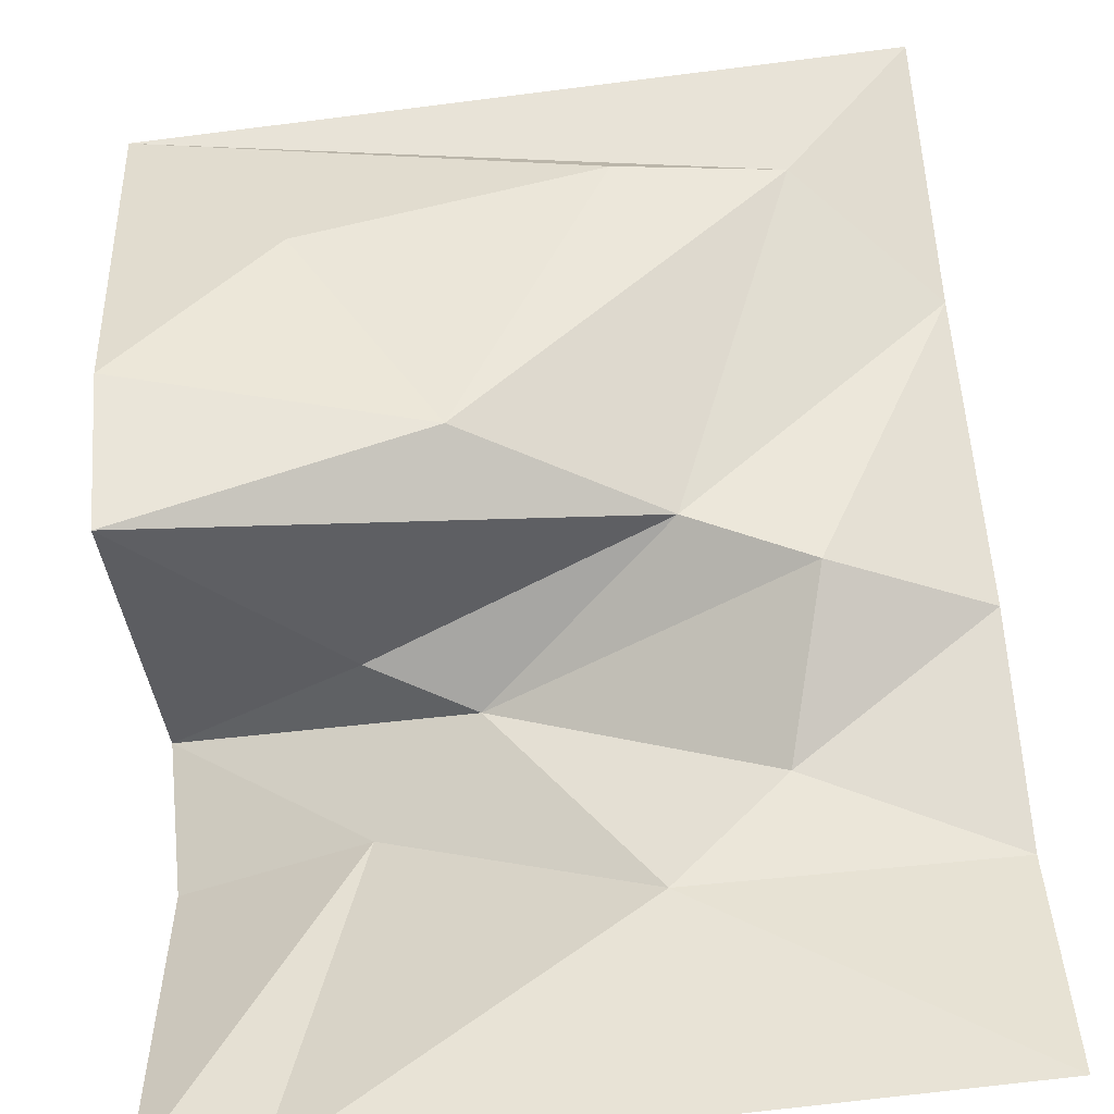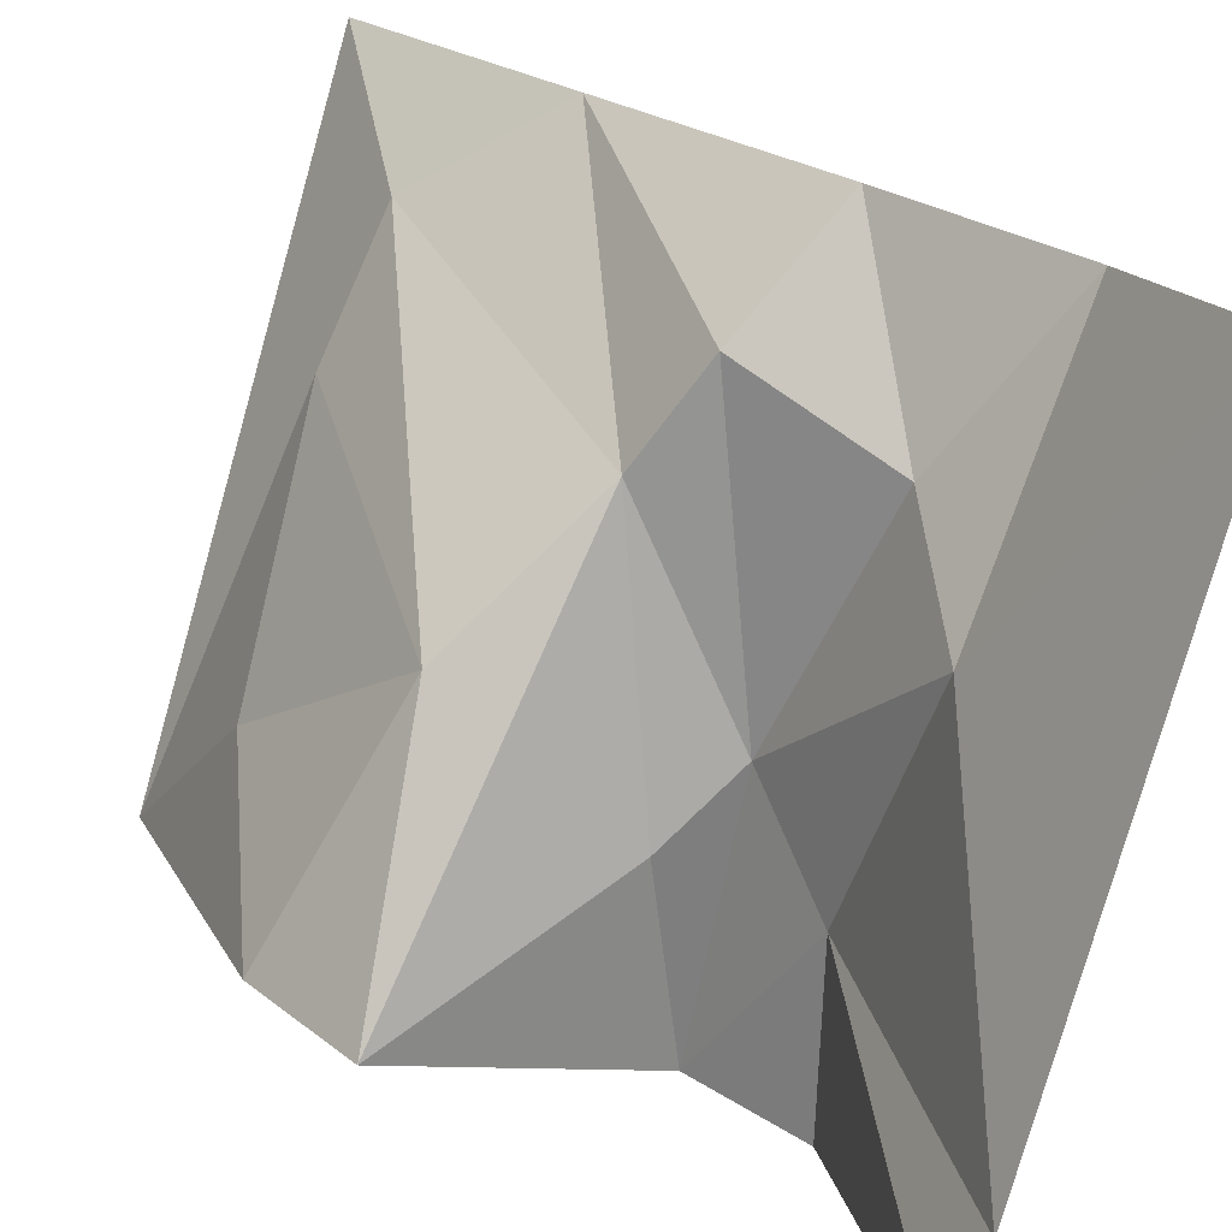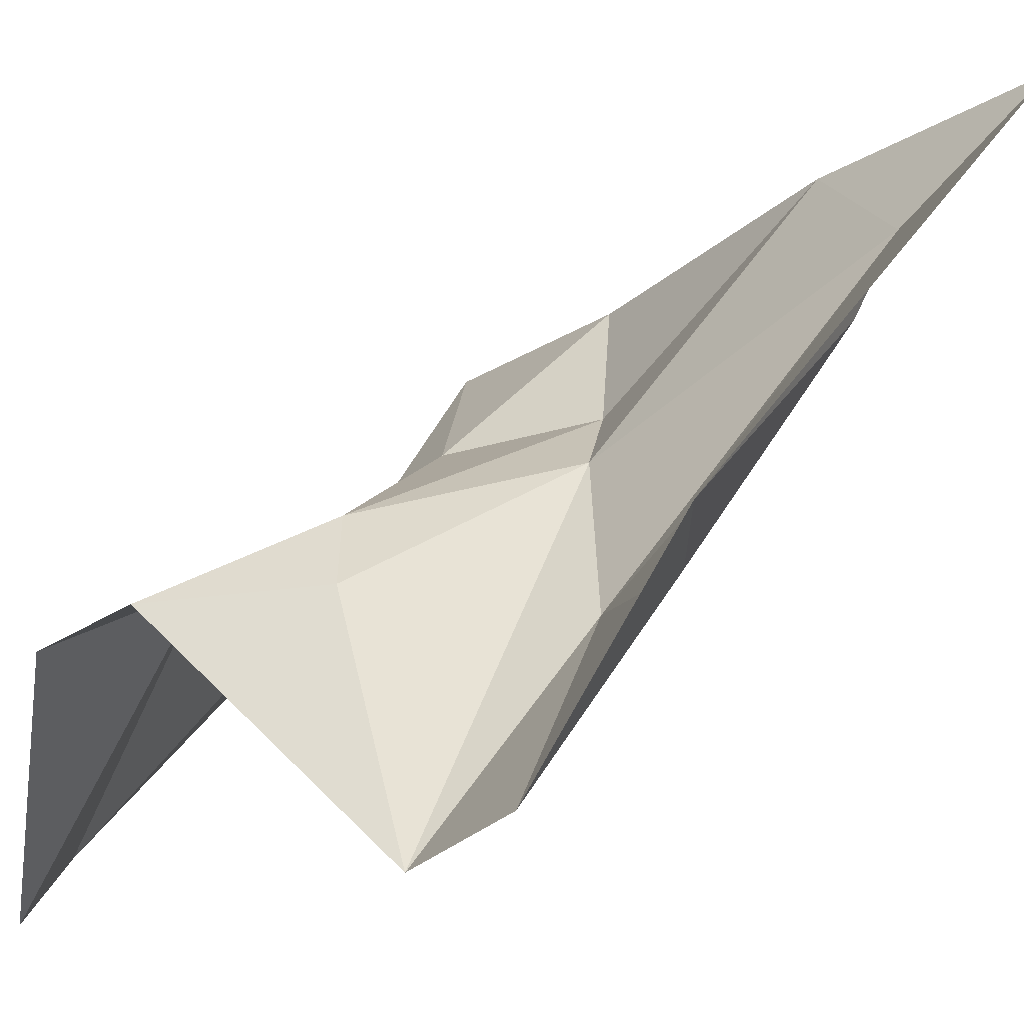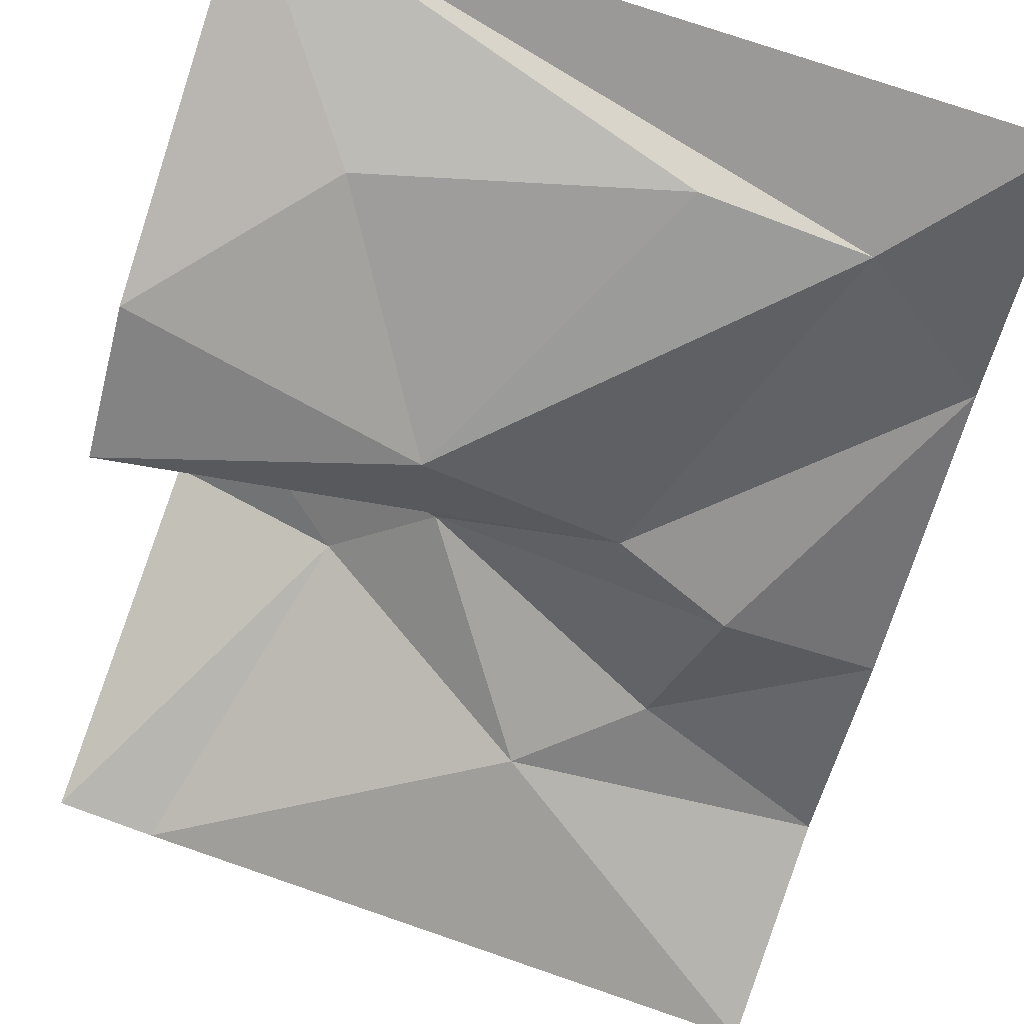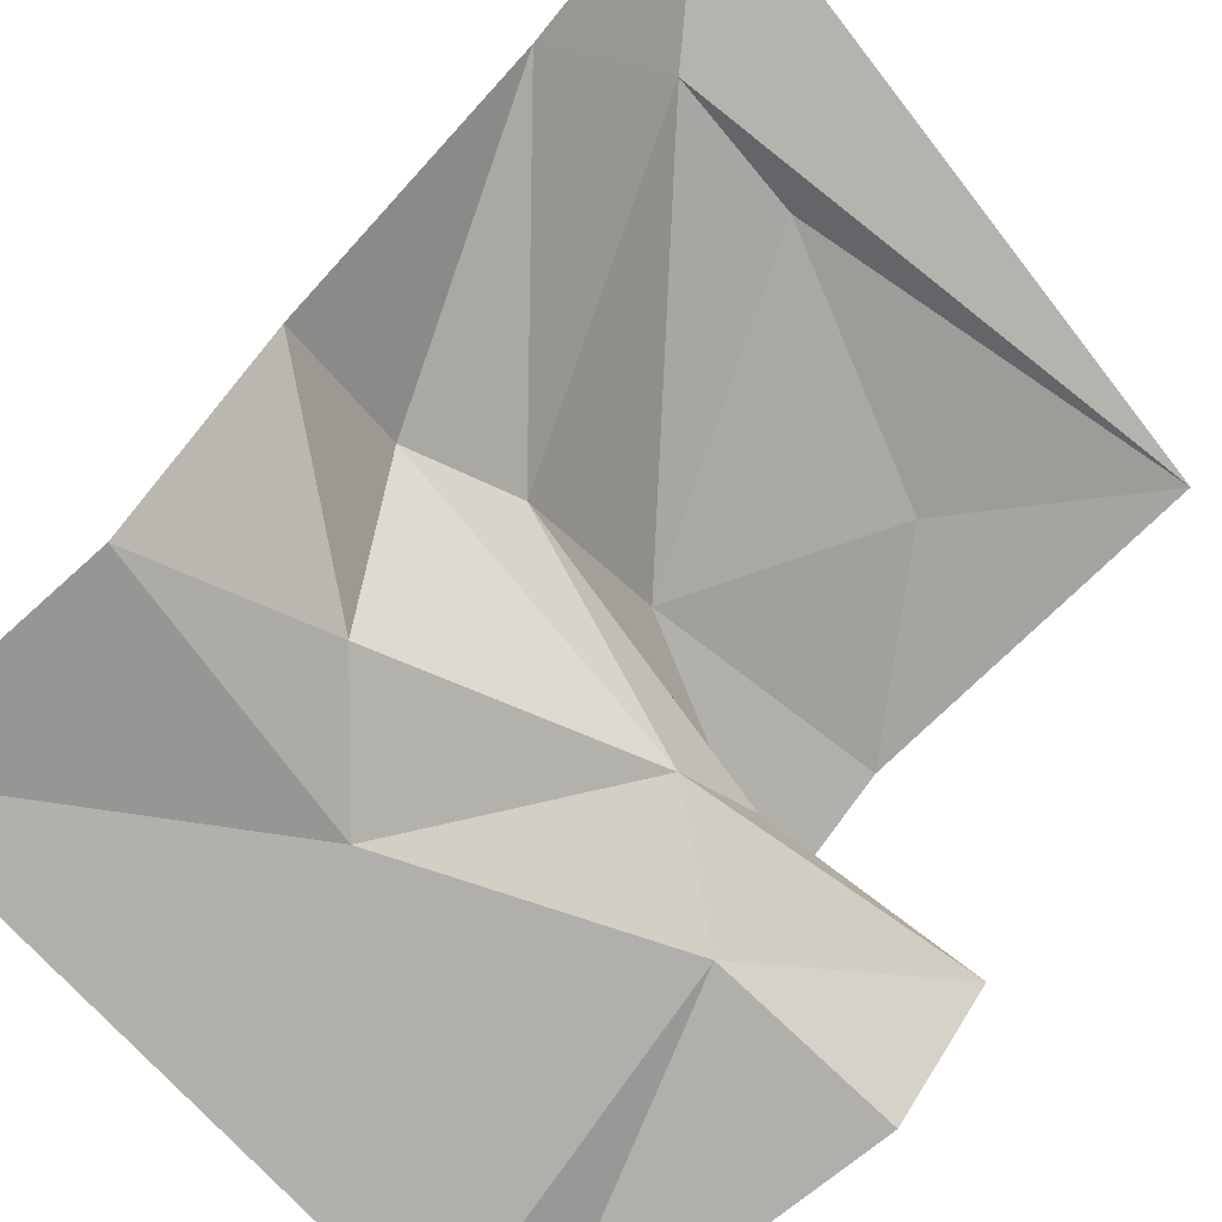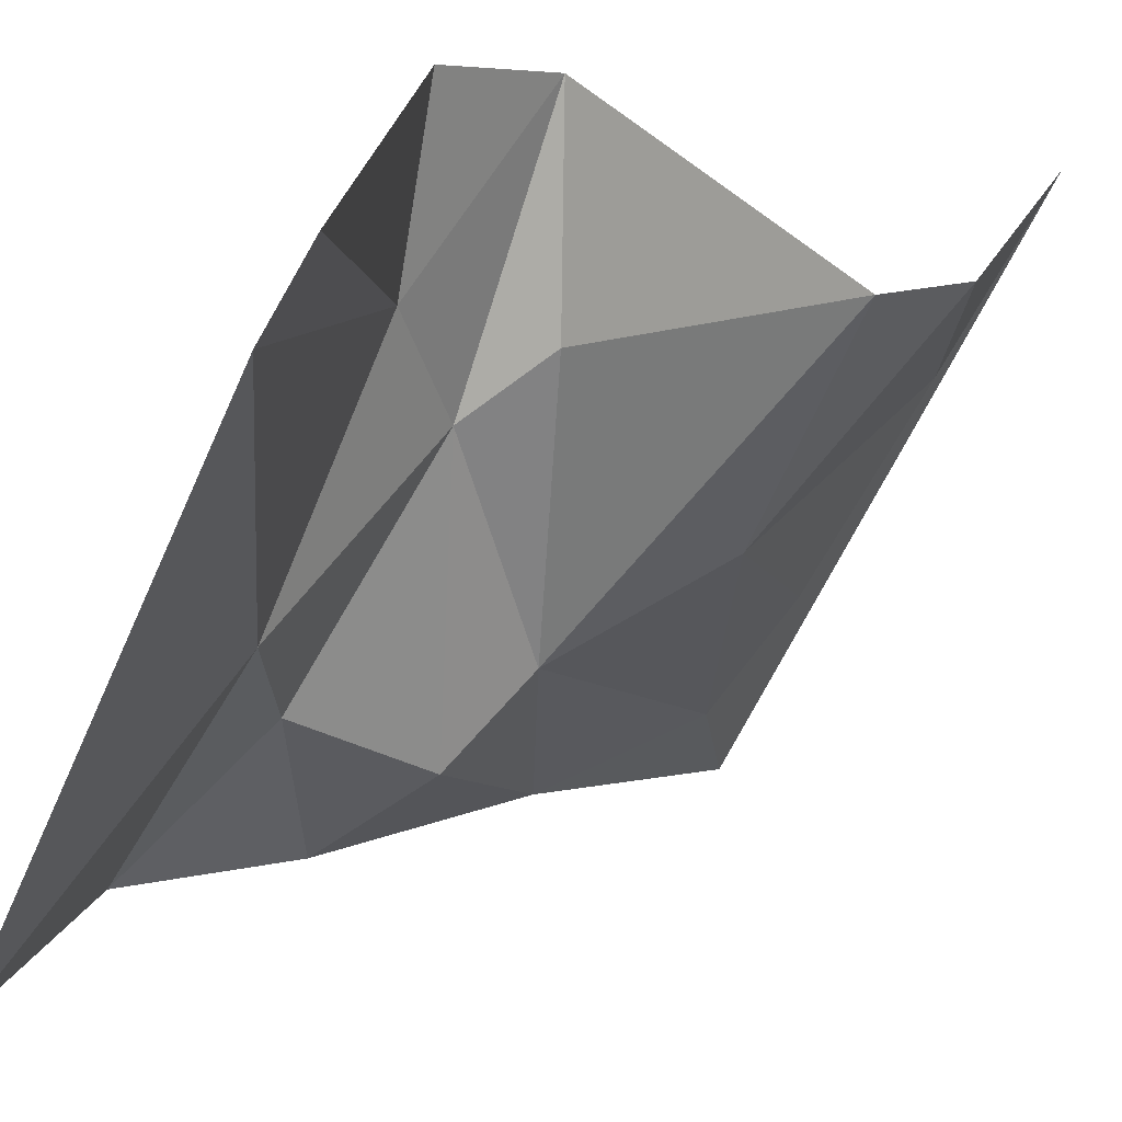
<metadata>
{"format":"obj","ext":"obj","renderer":"f3d","projection":"perspective","resolution":1024,"background":"white","views":[{"elev":-72.9,"azim":-173.5,"up":"+Z"},{"elev":-78.8,"azim":-106.4,"up":"+Z"},{"elev":36.5,"azim":118.0,"up":"+Z"},{"elev":75.9,"azim":-160.9,"up":"+Y"},{"elev":-59.6,"azim":-52.9,"up":"+Y"},{"elev":-58.7,"azim":65.7,"up":"+Z"}]}
</metadata>
<code>
o Plane
v -0.6511 0.7177 0.7586
v 0.9999 0.9201 1.084
v -0.9995 -0.6856 -0.3292
v -0.9993 -0.9286 -0.9146
v 0.7338 -0.9403 -0.9213
v 1.003 -0.9171 -0.9204
v -0.1758 -0.6267 -0.4329
v 0.5003 -0.6085 -0.03335
v 0.9964 -0.7366 0.0673
v 1.004 0.2598 -0.189
v 0.2197 -0.3625 0.08762
v -0.4791 -0.4741 -0.2023
v -1.004 -0.222 0.04352
v -0.9964 0.9408 1.08
v 1.001 0.5424 0.1232
v 0.9981 -0.4409 0.3217
v -0.2195 0.7758 0.7561
v 0.5736 0.7228 0.5538
v 0.2146 0.3578 0.03518
v -0.6023 -0.04144 -0.01492
v -0.9981 0.3702 0.6362
v -0.288 0.07253 0.07647
v 0.4862 -0.2191 0.1074
f 14 2 1
f 9 6 8
f 6 5 8
f 4 7 5
f 12 3 13
f 3 7 4
f 15 10 19
f 7 3 12
f 8 5 7
f 8 7 11
f 8 11 16
f 11 23 16
f 8 16 9
f 7 12 11
f 11 12 20
f 14 1 21
f 20 12 13
f 1 2 17
f 2 18 17
f 18 19 17
f 15 18 2
f 11 22 23
f 10 23 22
f 15 19 18
f 16 23 10
f 19 1 17
f 22 11 20
f 19 10 22
f 22 1 19
f 20 21 22
f 13 21 20
f 21 1 22

</code>
